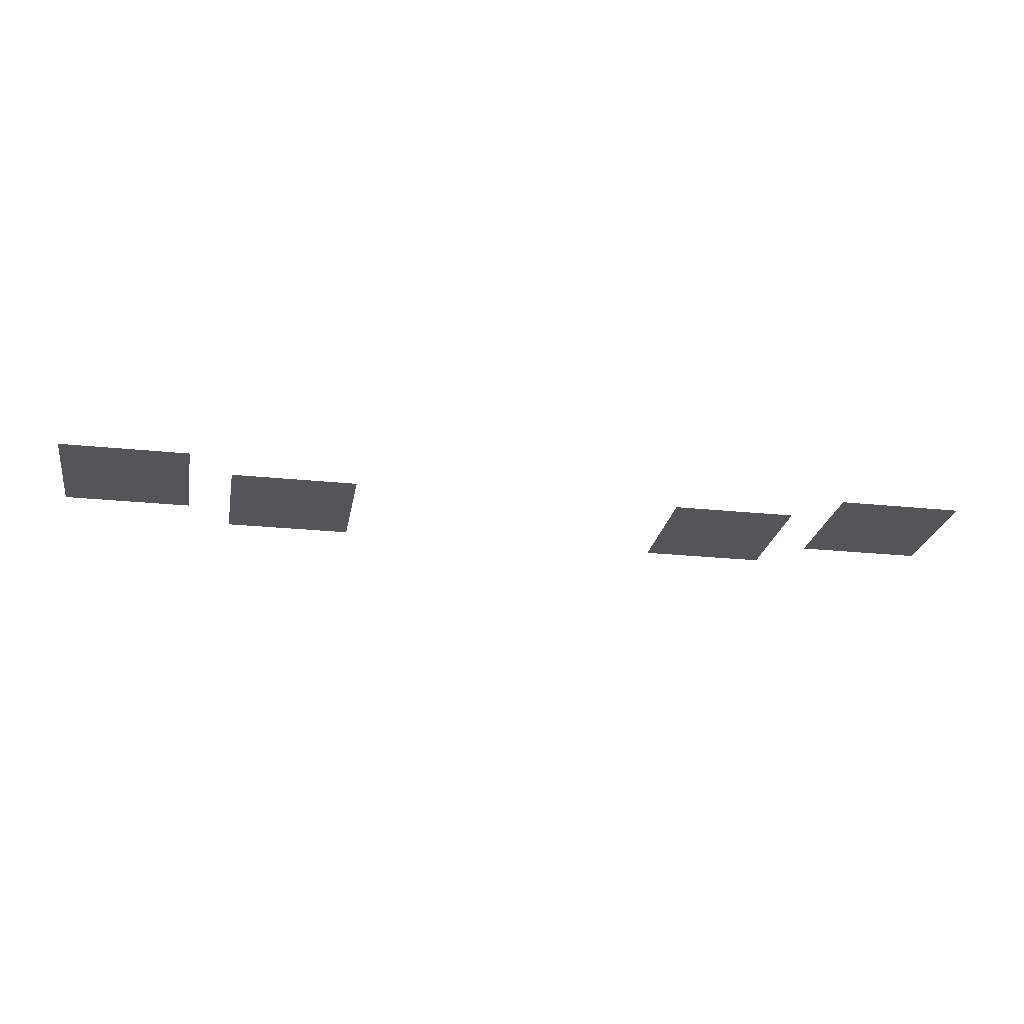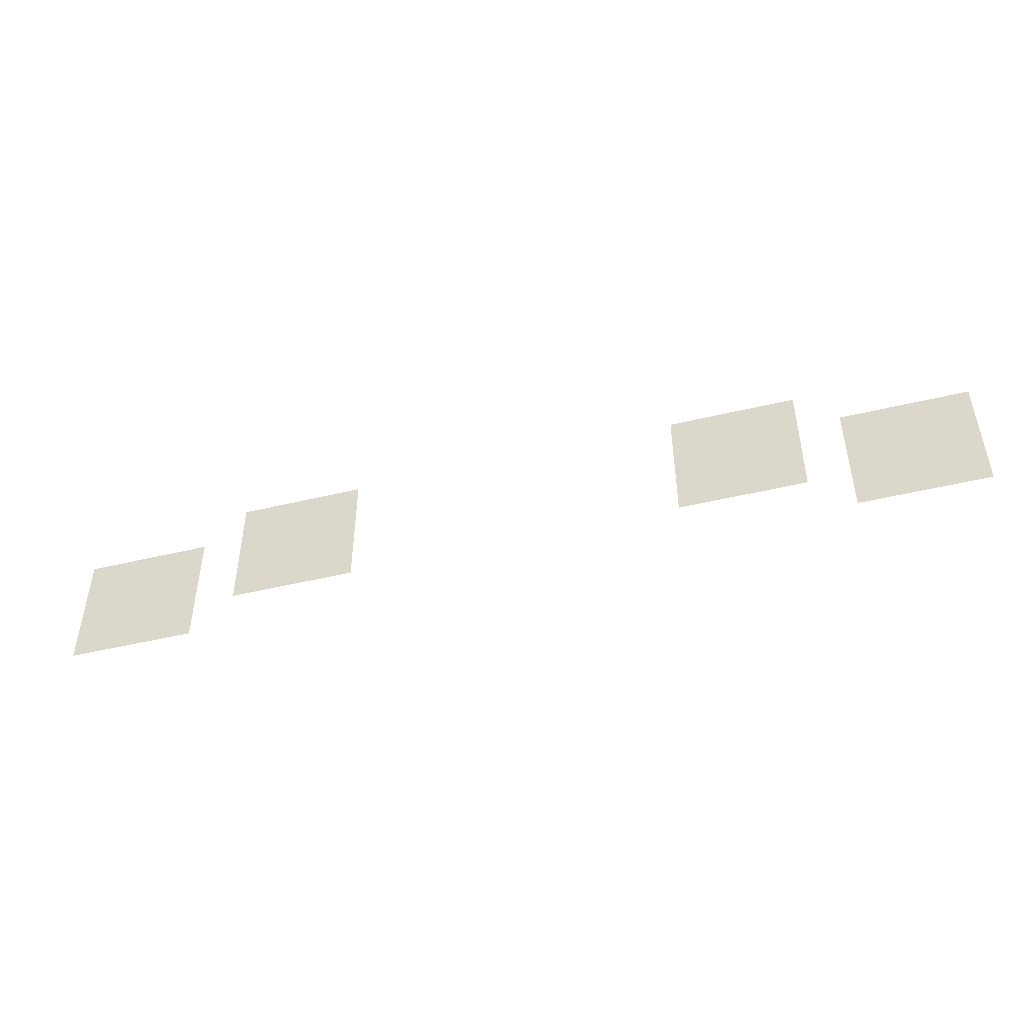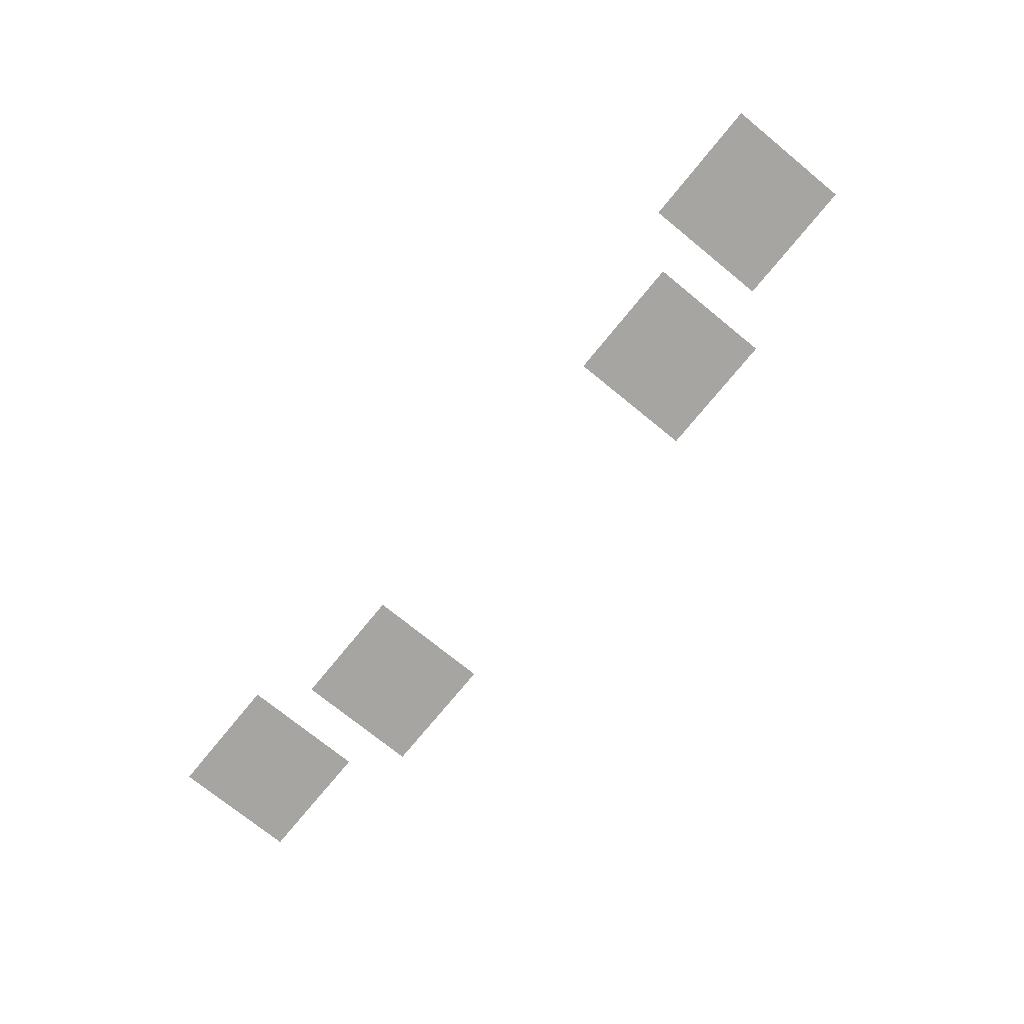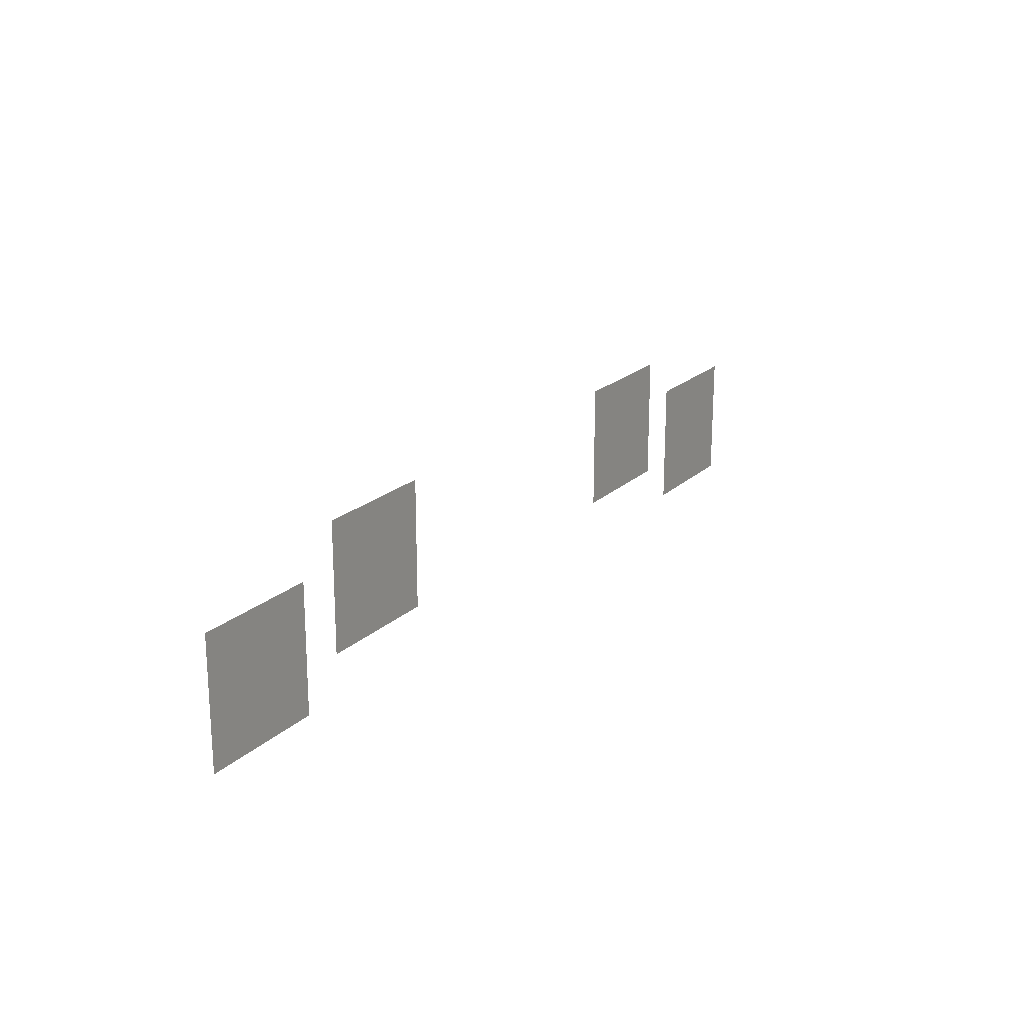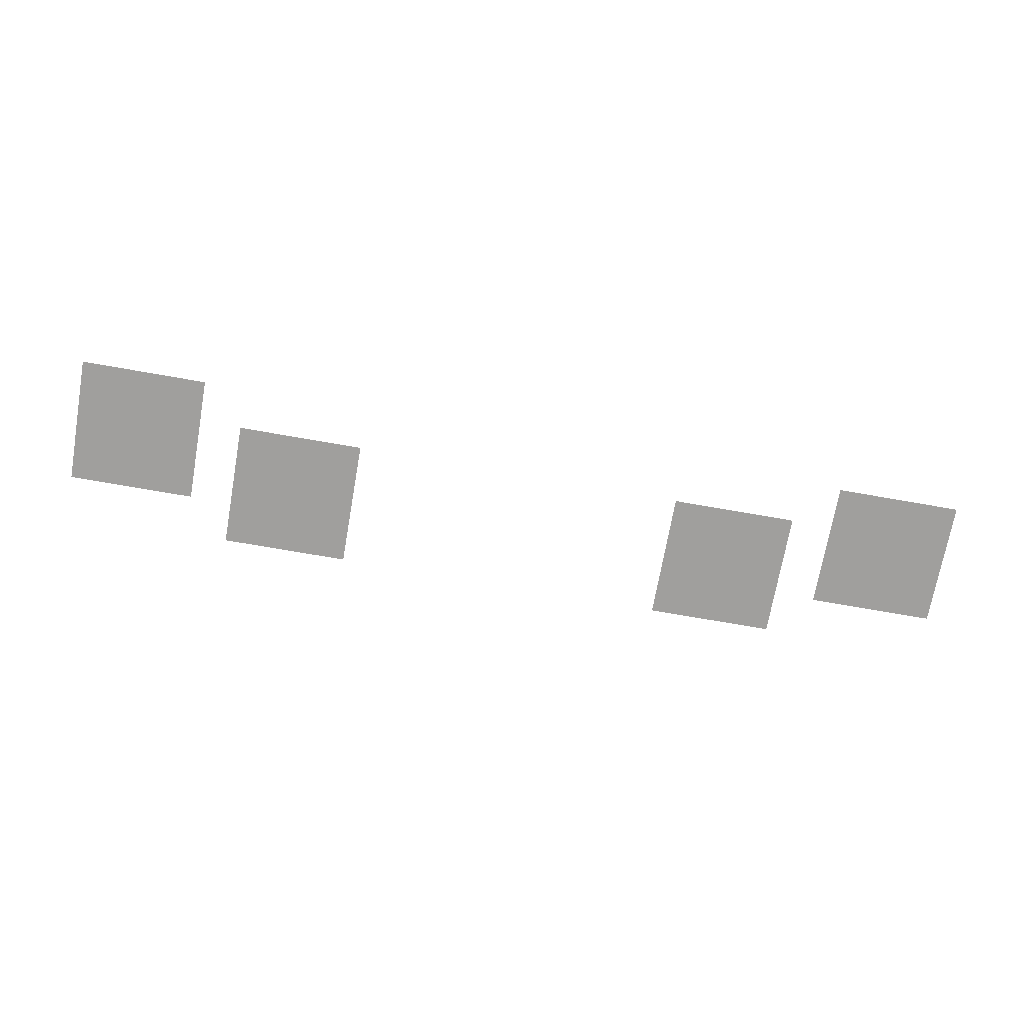
<metadata>
{"format":"obj","ext":"obj","renderer":"f3d","projection":"perspective","resolution":1024,"background":"white","views":[{"elev":-24.1,"azim":-9.9,"up":"+Z"},{"elev":-47.6,"azim":-164.8,"up":"+Y"},{"elev":-73.8,"azim":50.8,"up":"+Z"},{"elev":20.2,"azim":121.8,"up":"+Y"},{"elev":-71.3,"azim":-10.0,"up":"+Z"}]}
</metadata>
<code>
v -44800 -220800 0
v -48000 -220800 0
v -48000 -217600 0
v -44800 -217600 0
v -48000 -220800 0
v -51200 -220800 0
v -51200 -217600 0
v -48000 -217600 0
v -51200 -220800 0
v -54400 -220800 0
v -54400 -217600 0
v -51200 -217600 0
v -80000 -220800 0
v -83200 -220800 0
v -83200 -217600 0
v -80000 -217600 0
v -83200 -220800 0
v -86400 -220800 0
v -86400 -217600 0
v -83200 -217600 0
v -86400 -220800 0
v -89600 -220800 0
v -89600 -217600 0
v -86400 -217600 0
v -32000 -224000 0
v -35200 -224000 0
v -35200 -220800 0
v -32000 -220800 0
v -35200 -224000 0
v -38400 -224000 0
v -38400 -220800 0
v -35200 -220800 0
v -38400 -224000 0
v -41600 -224000 0
v -41600 -220800 0
v -38400 -220800 0
v -44800 -224000 0
v -48000 -224000 0
v -48000 -220800 0
v -44800 -220800 0
v -48000 -224000 0
v -51200 -224000 0
v -51200 -220800 0
v -48000 -220800 0
v -51200 -224000 0
v -54400 -224000 0
v -54400 -220800 0
v -51200 -220800 0
v -80000 -224000 0
v -83200 -224000 0
v -83200 -220800 0
v -80000 -220800 0
v -83200 -224000 0
v -86400 -224000 0
v -86400 -220800 0
v -83200 -220800 0
v -86400 -224000 0
v -89600 -224000 0
v -89600 -220800 0
v -86400 -220800 0
v -92800 -224000 0
v -96000 -224000 0
v -96000 -220800 0
v -92800 -220800 0
v -96000 -224000 0
v -99200 -224000 0
v -99200 -220800 0
v -96000 -220800 0
v -99200 -224000 0
v -102400 -224000 0
v -102400 -220800 0
v -99200 -220800 0
v -32000 -227200 0
v -35200 -227200 0
v -35200 -224000 0
v -32000 -224000 0
v -35200 -227200 0
v -38400 -227200 0
v -38400 -224000 0
v -35200 -224000 0
v -38400 -227200 0
v -41600 -227200 0
v -41600 -224000 0
v -38400 -224000 0
v -44800 -227200 0
v -48000 -227200 0
v -48000 -224000 0
v -44800 -224000 0
v -48000 -227200 0
v -51200 -227200 0
v -51200 -224000 0
v -48000 -224000 0
v -51200 -227200 0
v -54400 -227200 0
v -54400 -224000 0
v -51200 -224000 0
v -80000 -227200 0
v -83200 -227200 0
v -83200 -224000 0
v -80000 -224000 0
v -83200 -227200 0
v -86400 -227200 0
v -86400 -224000 0
v -83200 -224000 0
v -86400 -227200 0
v -89600 -227200 0
v -89600 -224000 0
v -86400 -224000 0
v -92800 -227200 0
v -96000 -227200 0
v -96000 -224000 0
v -92800 -224000 0
v -96000 -227200 0
v -99200 -227200 0
v -99200 -224000 0
v -96000 -224000 0
v -99200 -227200 0
v -102400 -227200 0
v -102400 -224000 0
v -99200 -224000 0
v -32000 -230400 0
v -35200 -230400 0
v -35200 -227200 0
v -32000 -227200 0
v -35200 -230400 0
v -38400 -230400 0
v -38400 -227200 0
v -35200 -227200 0
v -38400 -230400 0
v -41600 -230400 0
v -41600 -227200 0
v -38400 -227200 0
v -92800 -230400 0
v -96000 -230400 0
v -96000 -227200 0
v -92800 -227200 0
v -96000 -230400 0
v -99200 -230400 0
v -99200 -227200 0
v -96000 -227200 0
v -99200 -230400 0
v -102400 -230400 0
v -102400 -227200 0
v -99200 -227200 0
g CoinCollecteMap2_mesh_0215
f 1 2 3 4
f 5 6 7 8
f 9 10 11 12
f 13 14 15 16
f 17 18 19 20
f 21 22 23 24
f 25 26 27 28
f 29 30 31 32
f 33 34 35 36
f 37 38 39 40
f 41 42 43 44
f 45 46 47 48
f 49 50 51 52
f 53 54 55 56
f 57 58 59 60
f 61 62 63 64
f 65 66 67 68
f 69 70 71 72
f 73 74 75 76
f 77 78 79 80
f 81 82 83 84
f 85 86 87 88
f 89 90 91 92
f 93 94 95 96
f 97 98 99 100
f 101 102 103 104
f 105 106 107 108
f 109 110 111 112
f 113 114 115 116
f 117 118 119 120
f 121 122 123 124
f 125 126 127 128
f 129 130 131 132
f 133 134 135 136
f 137 138 139 140
f 141 142 143 144

</code>
